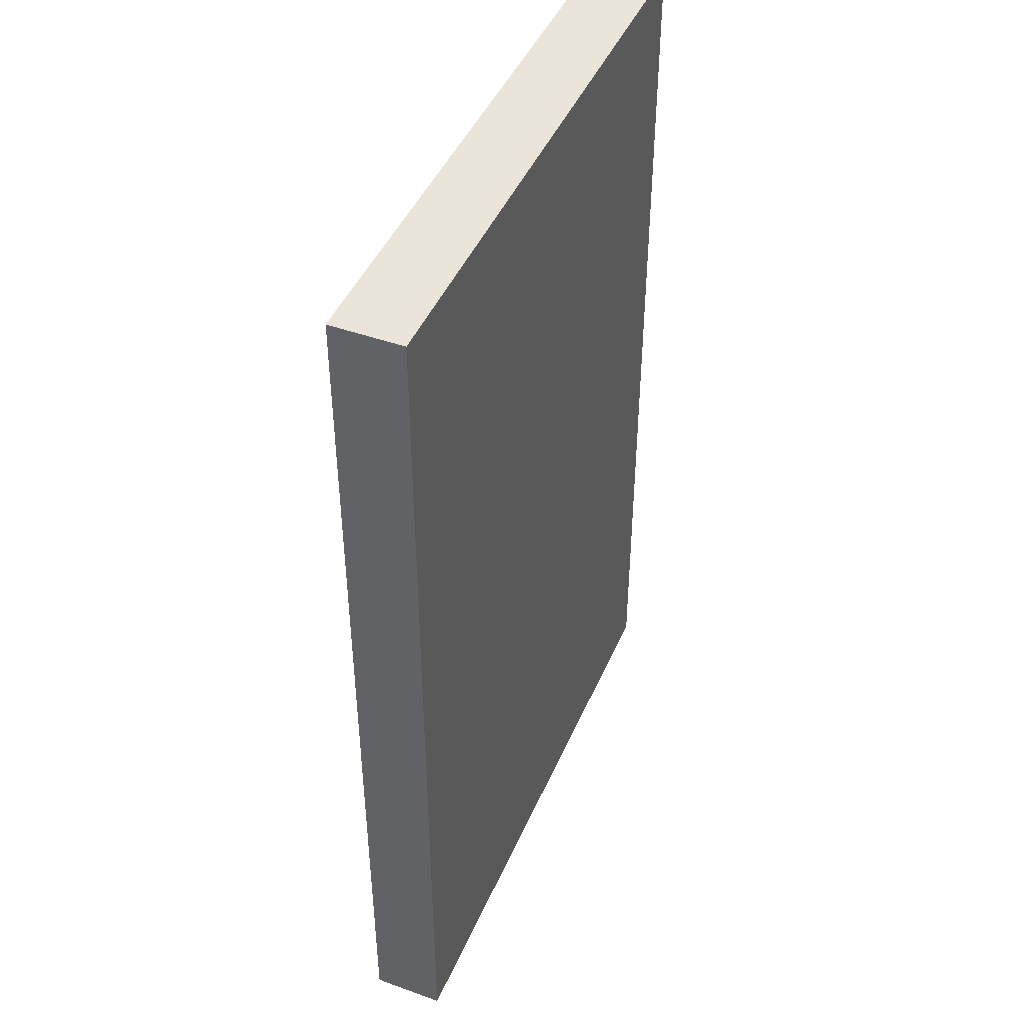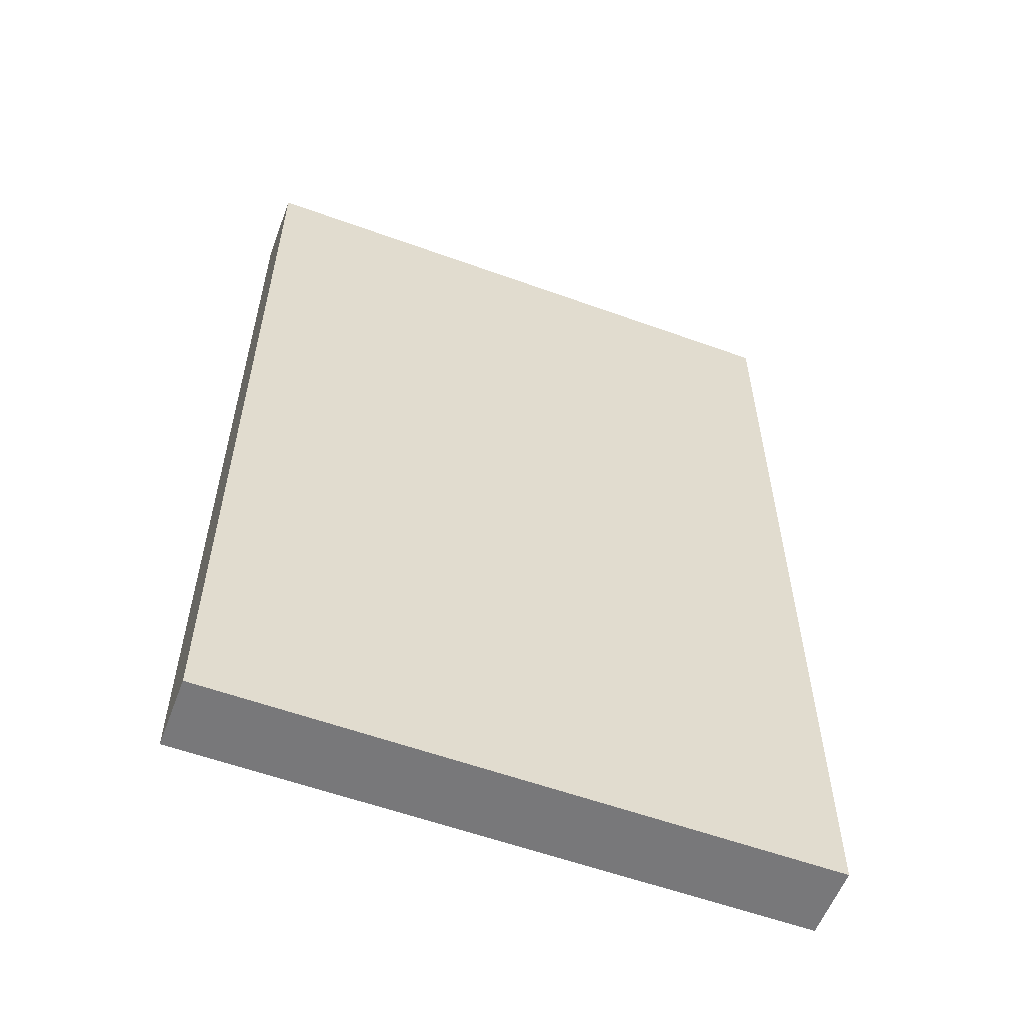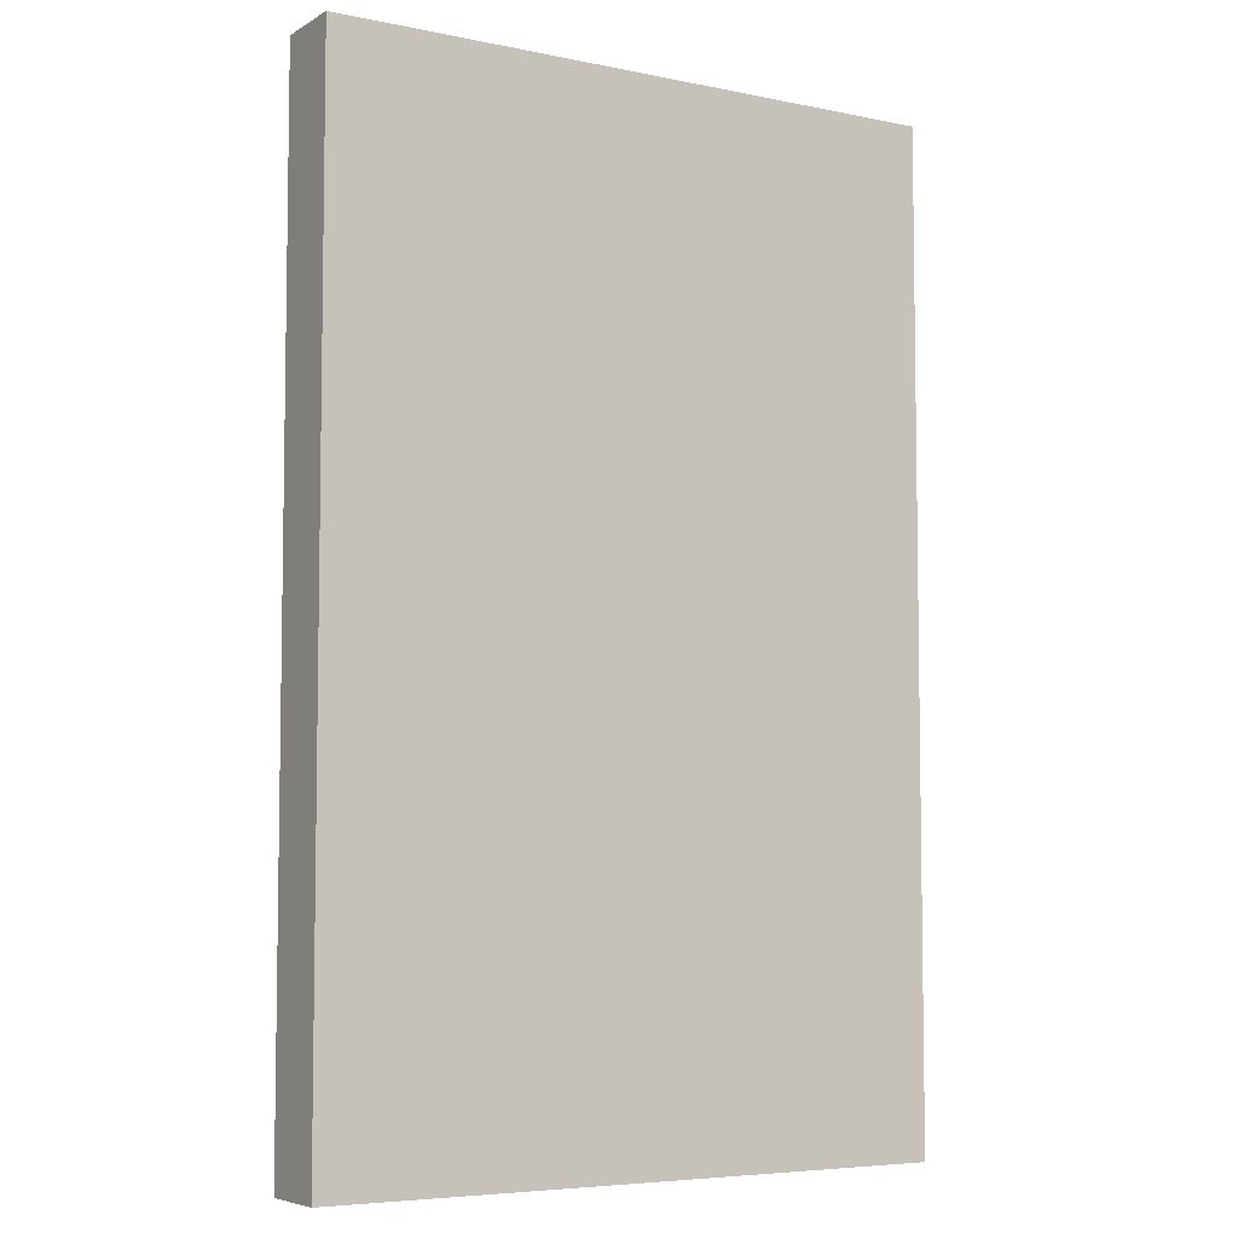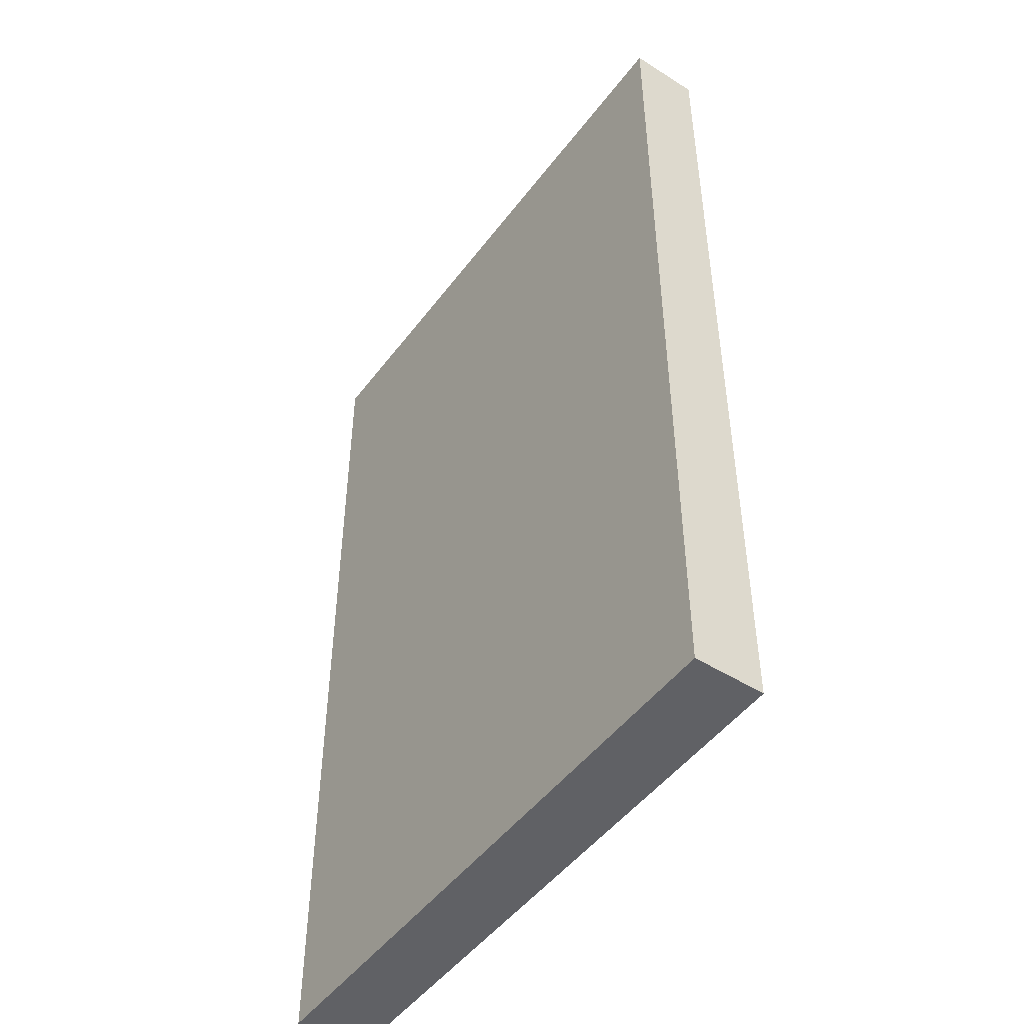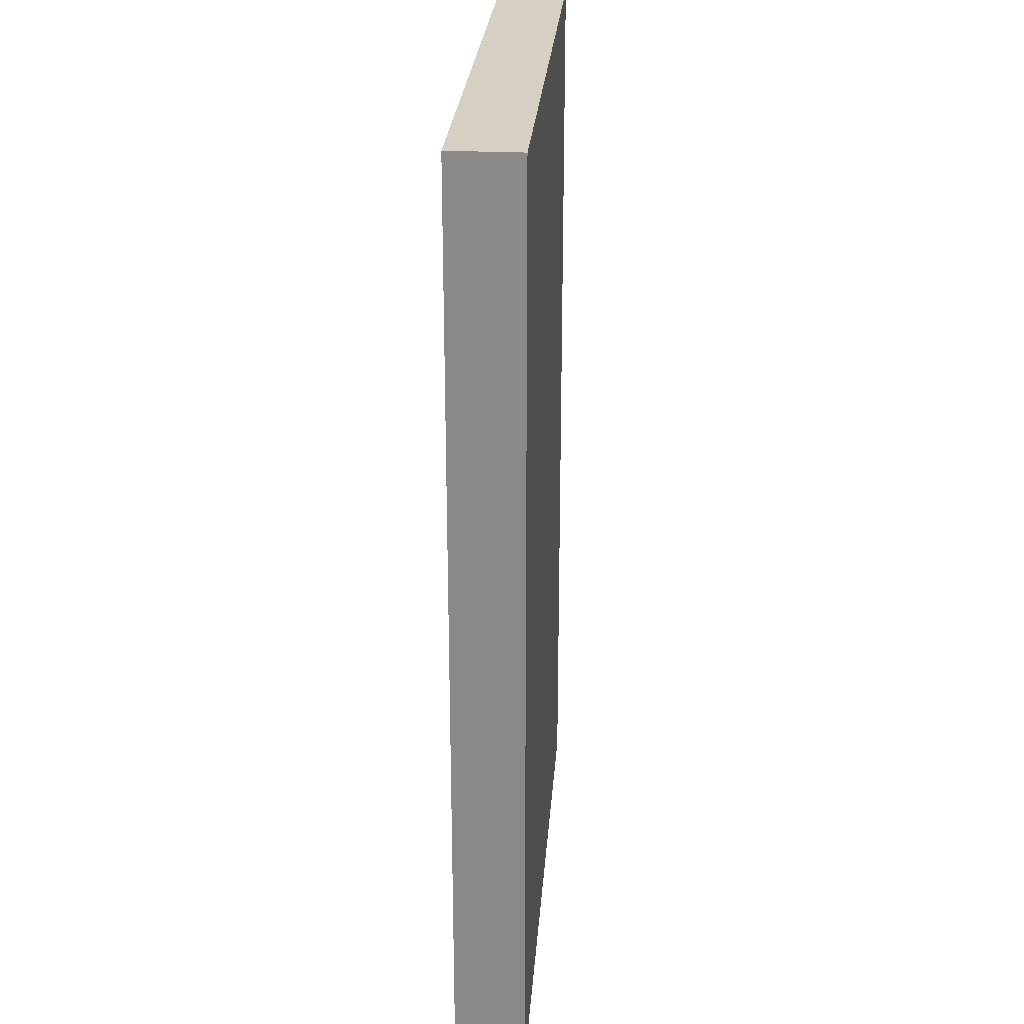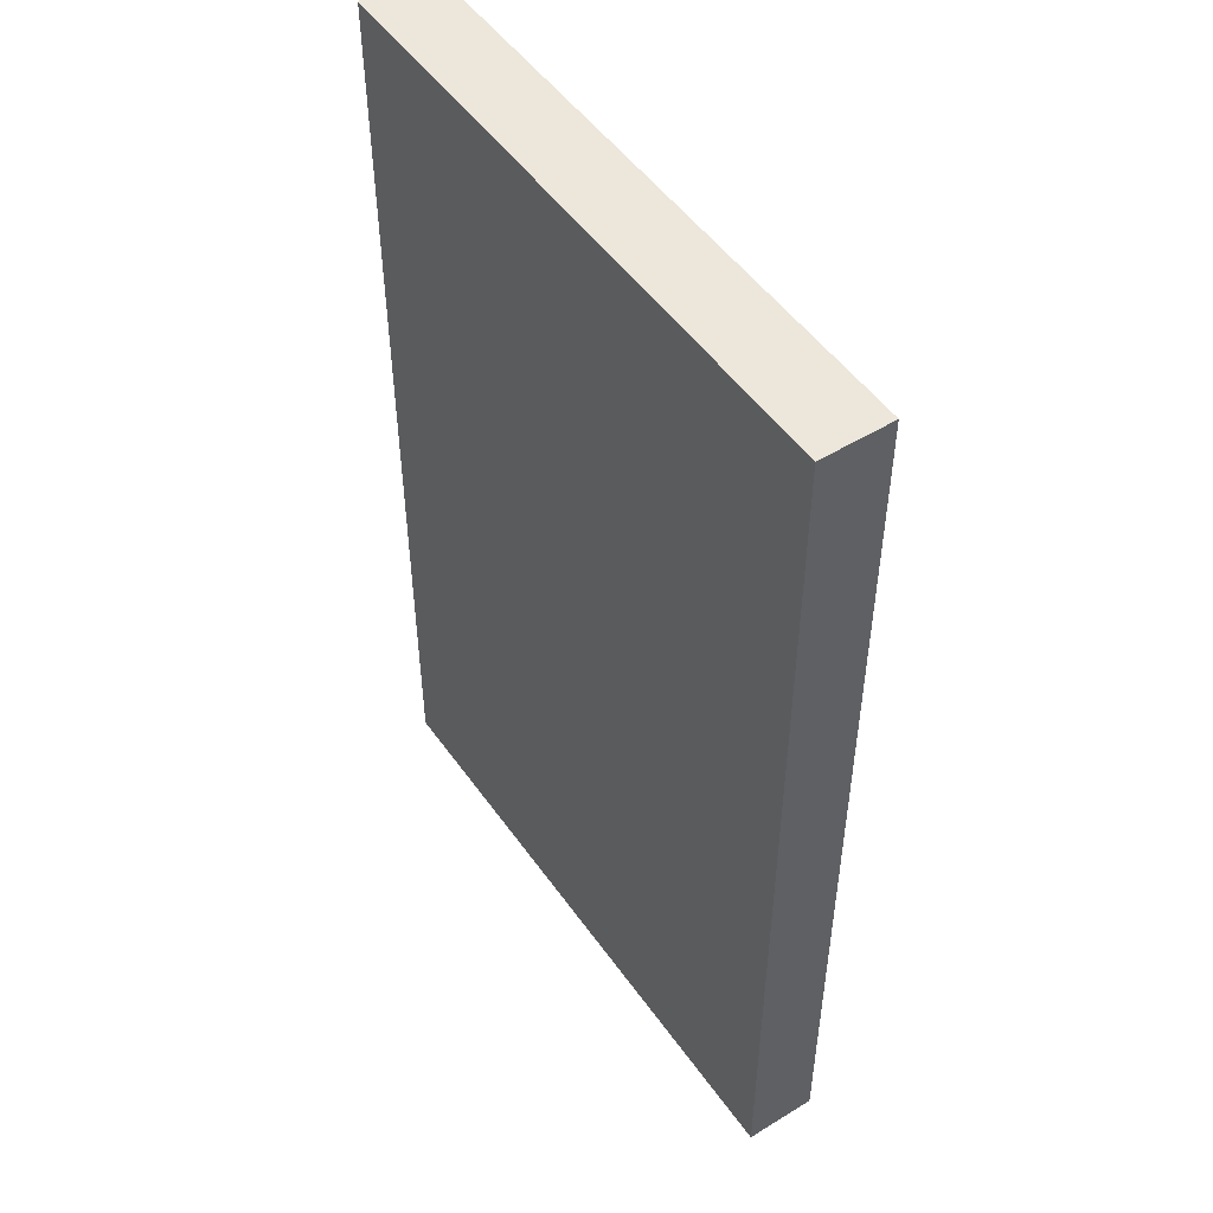
<metadata>
{"format":"obj","ext":"obj","renderer":"f3d","projection":"perspective","resolution":1024,"background":"white","views":[{"elev":45.1,"azim":112.6,"up":"+Y"},{"elev":-57.6,"azim":159.4,"up":"+Y"},{"elev":-5.9,"azim":-31.7,"up":"+Y"},{"elev":-48.6,"azim":-125.2,"up":"+Y"},{"elev":26.3,"azim":94.3,"up":"+Y"},{"elev":50.4,"azim":56.0,"up":"+Y"}]}
</metadata>
<code>
v 58.01 0 -6.807
v 58.01 91.86 -6.807
v 58.01 0 0
v 58.01 91.86 0
v 0 0 0
v 0 91.86 0
v 0 0 -6.807
v 0 91.86 -6.807
f 1 2 4 3
f 3 4 6 5
f 5 6 8 7
f 7 8 2 1
f 2 8 6 4
f 7 1 3 5

</code>
